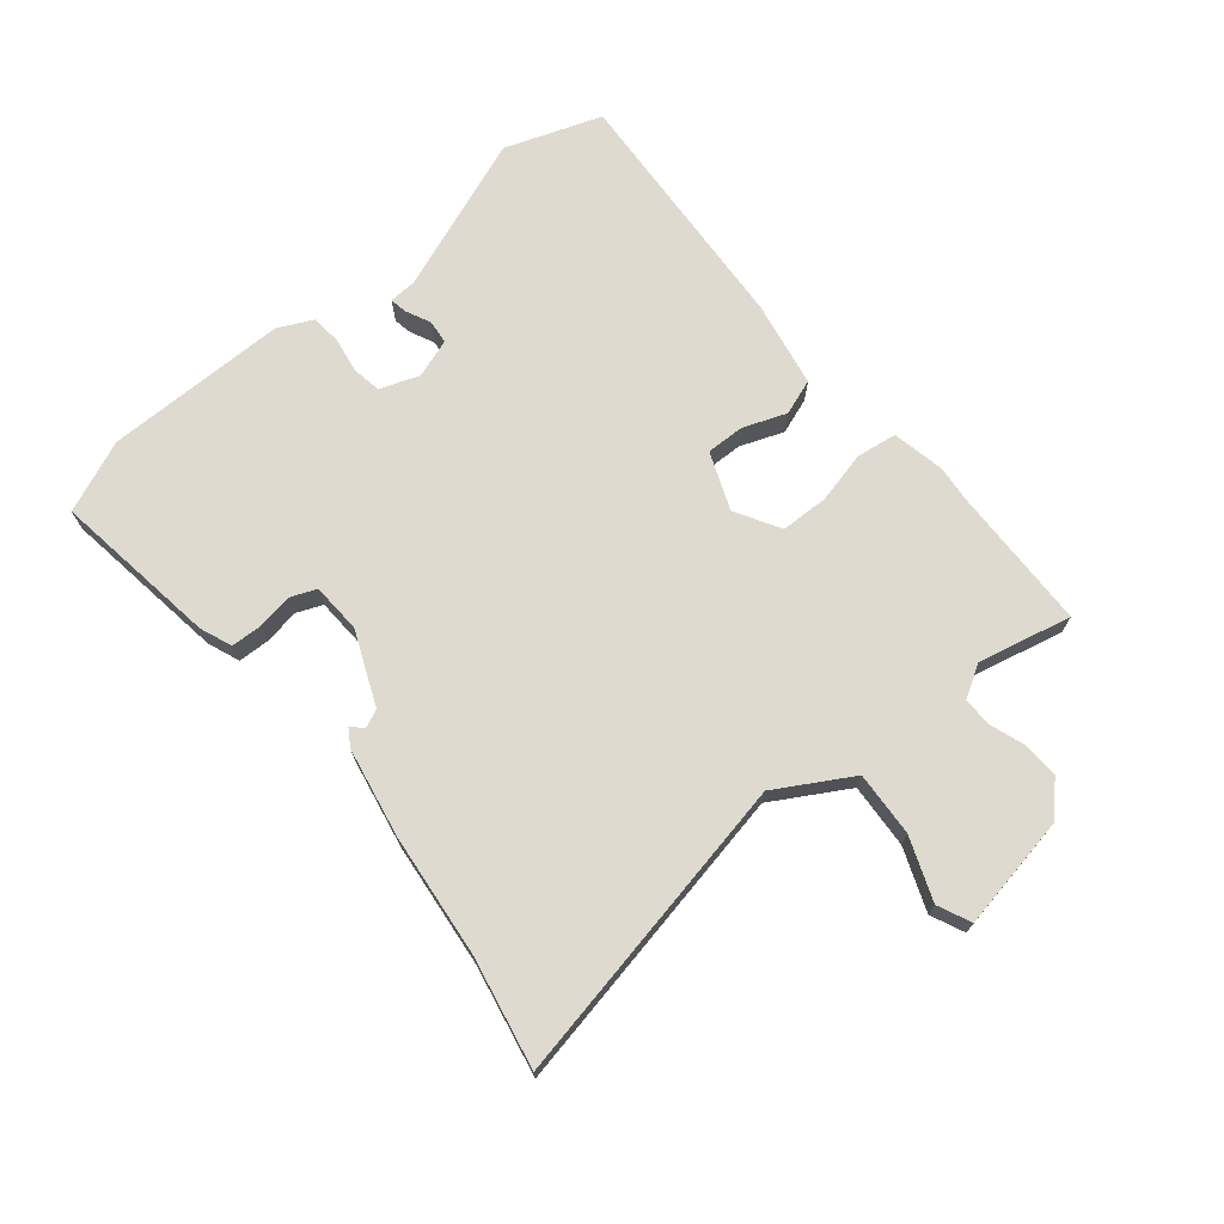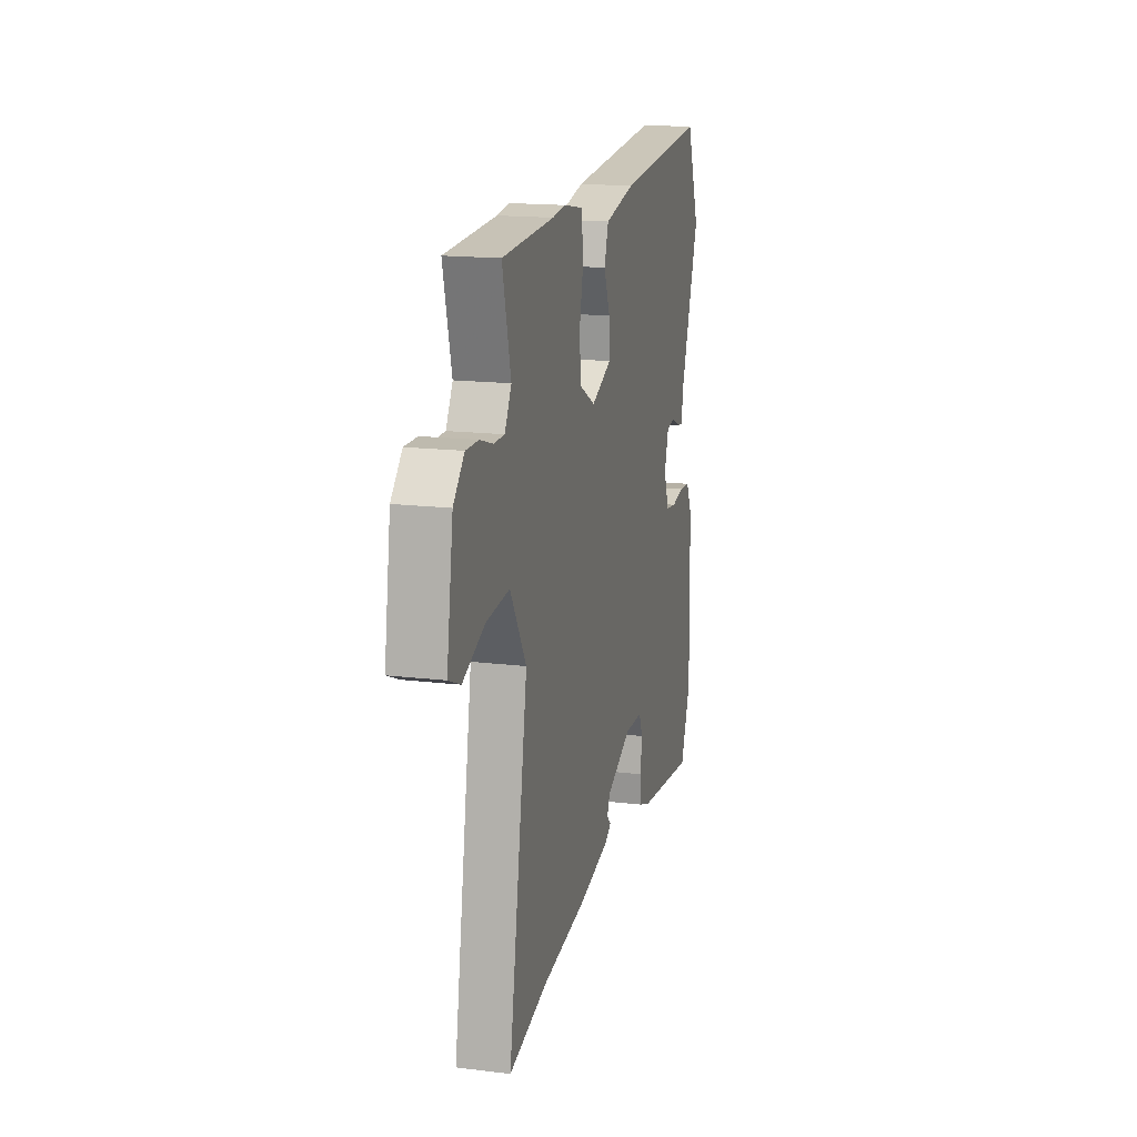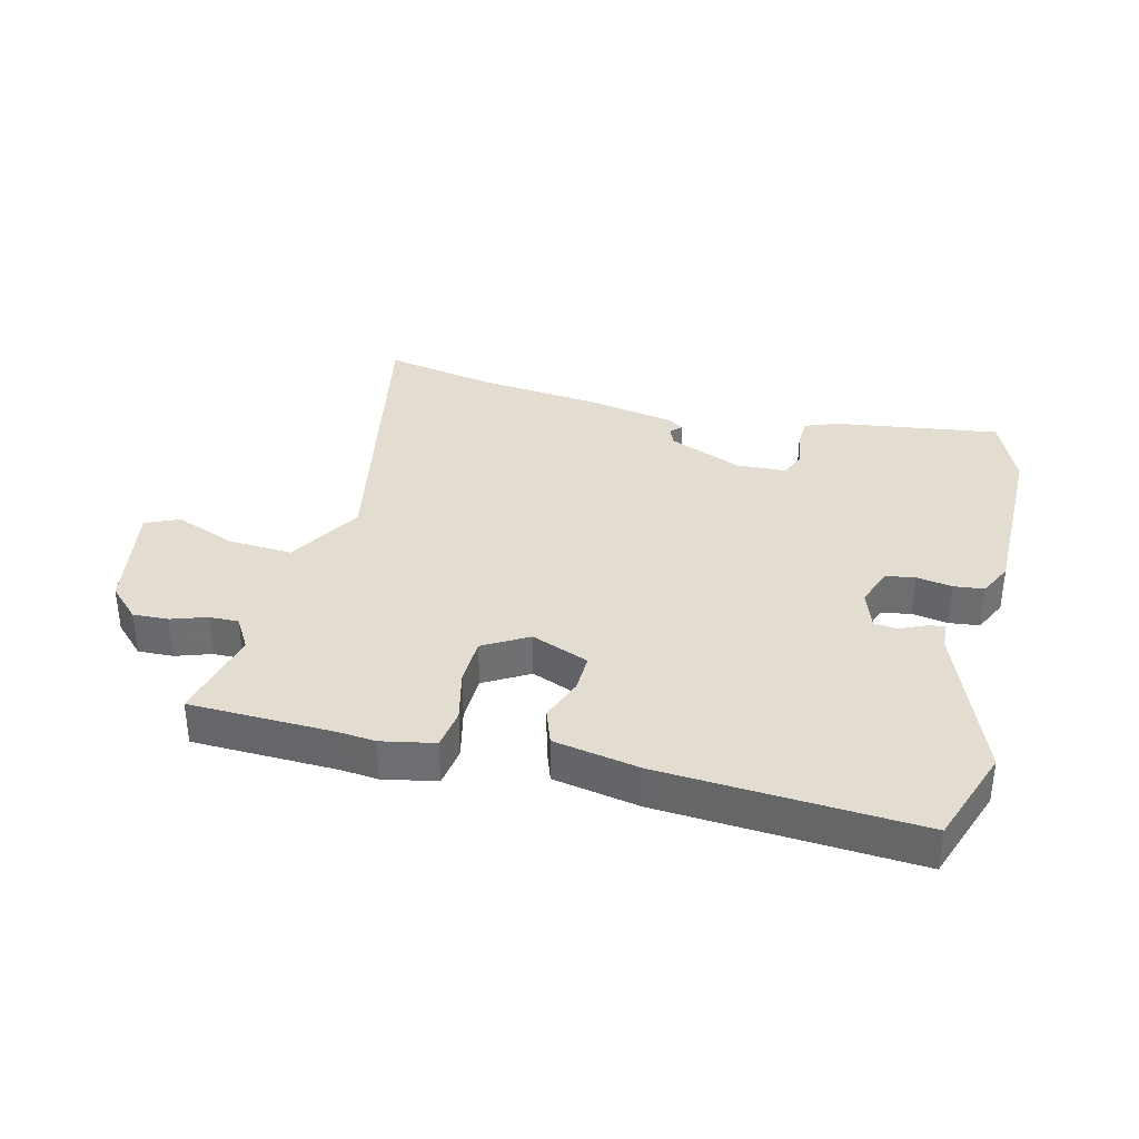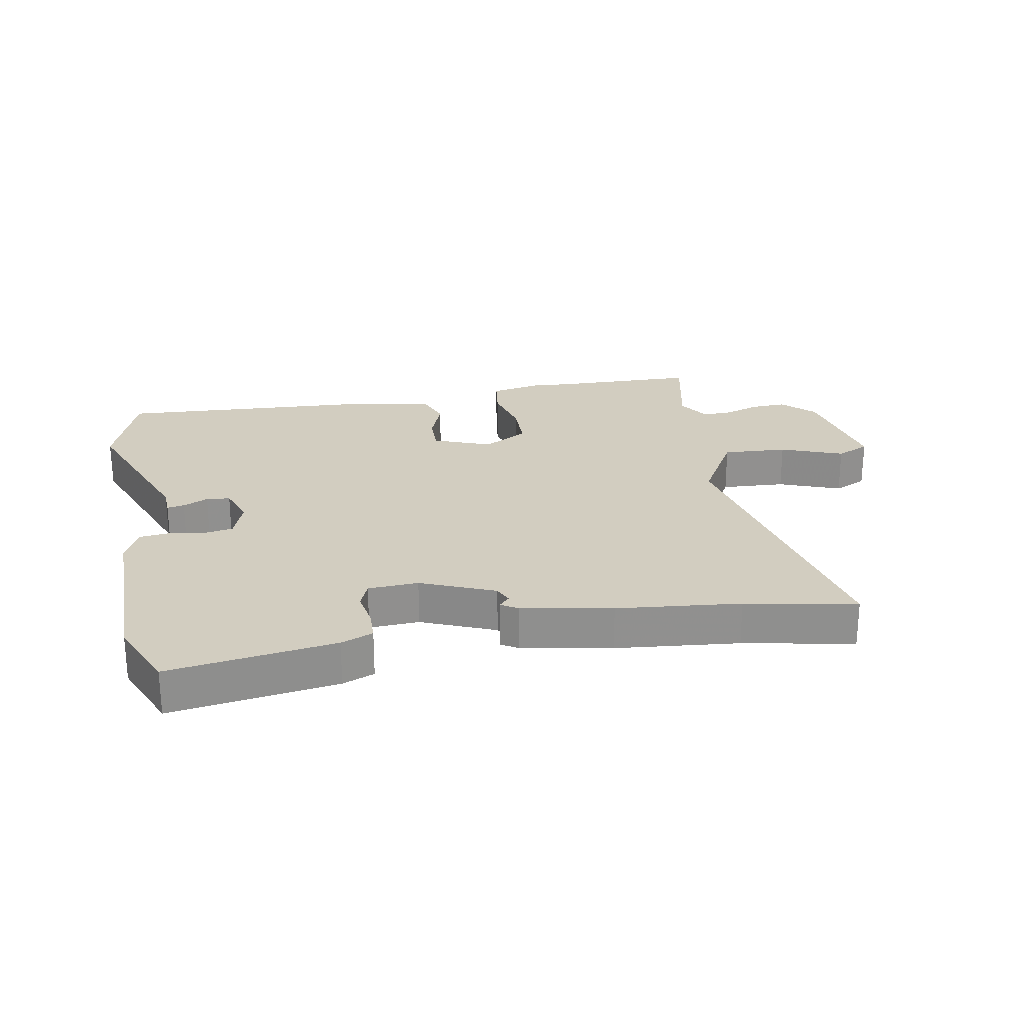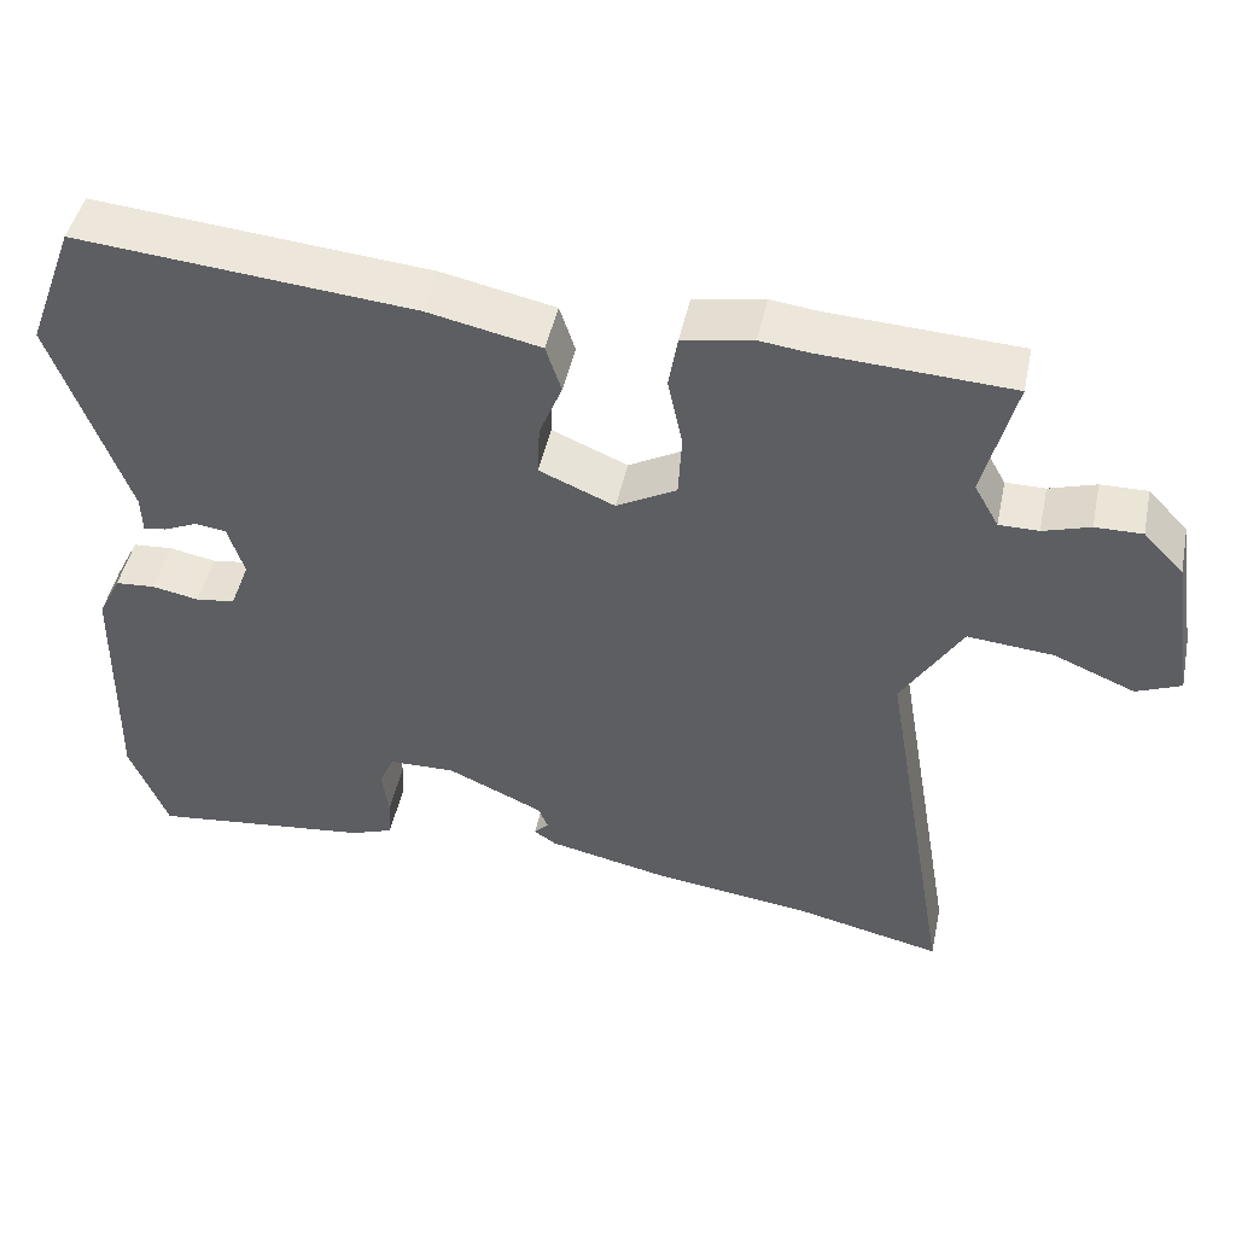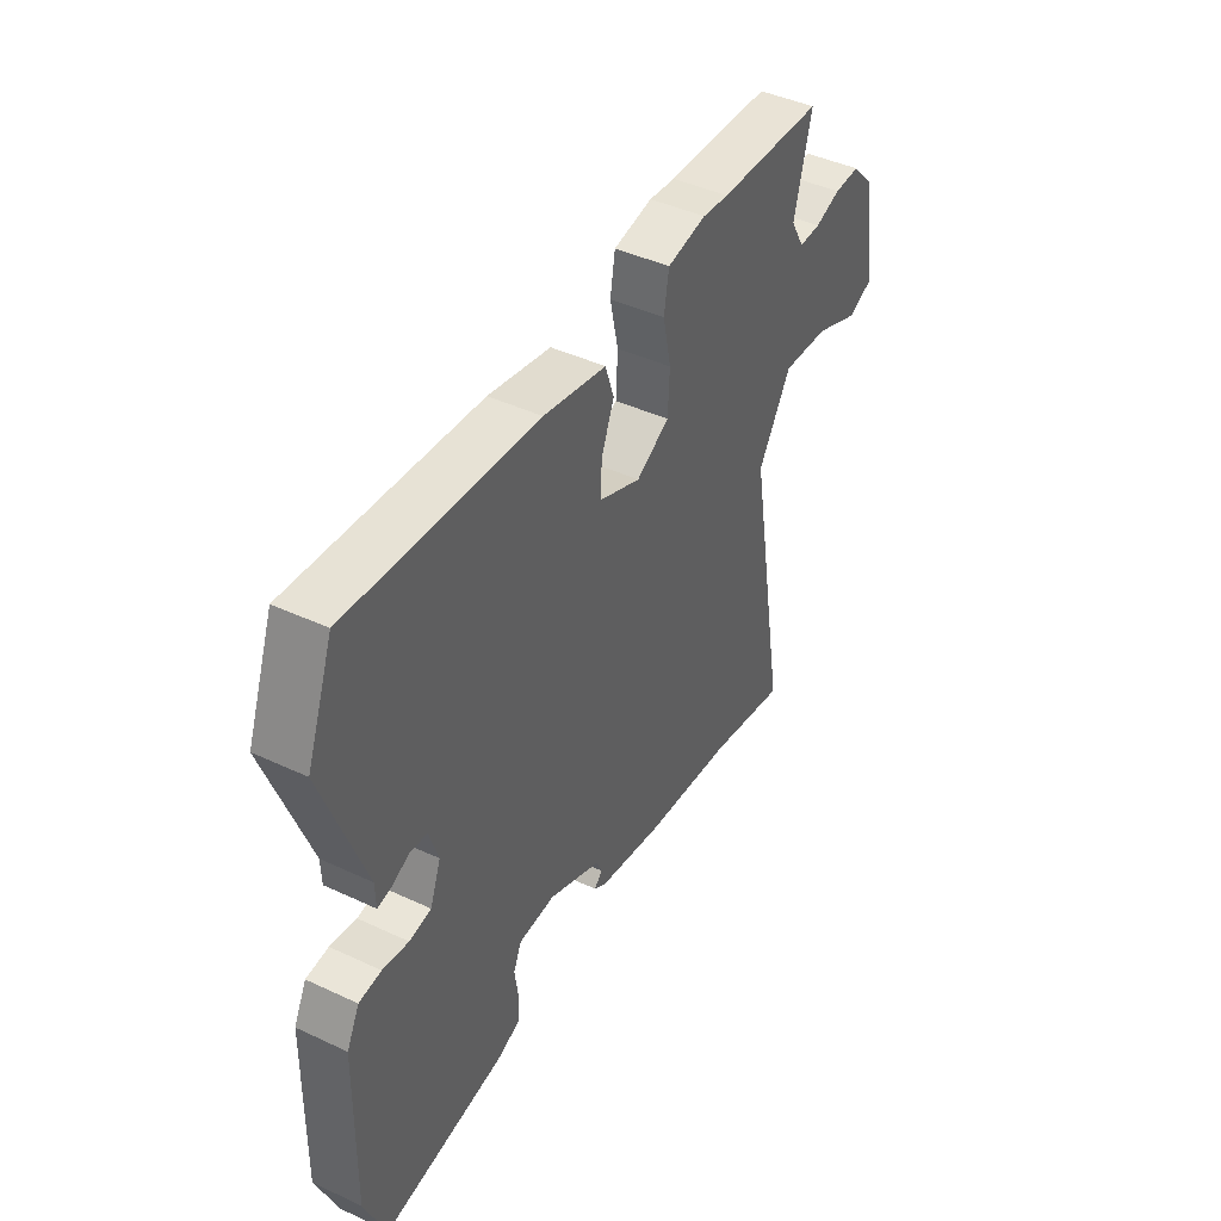
<metadata>
{"format":"obj","ext":"obj","renderer":"f3d","projection":"perspective","resolution":1024,"background":"white","views":[{"elev":70.9,"azim":-130.9,"up":"+Y"},{"elev":16.4,"azim":-76.1,"up":"+Z"},{"elev":35.3,"azim":12.7,"up":"+Y"},{"elev":24.7,"azim":167.9,"up":"+Y"},{"elev":46.9,"azim":-168.0,"up":"+Z"},{"elev":44.0,"azim":118.7,"up":"+Z"}]}
</metadata>
<code>
v -0.586 0.07 0.496
v -0.353 0.07 0.508
v -0.295 0.07 0.515
v -0.209 0.07 0.5
v -0.198 0.07 0.435
v -0.216 0.07 0.35
v -0.212 0.07 0.273
v -0.139 0.07 0.233
v -0.047 0.07 0.272
v -0.05 0.07 0.334
v -0.078 0.07 0.403
v -0.059 0.07 0.461
v 0.079 0.07 0.49
v 0.49 0.07 0.526
v 0.549 0.07 0.371
v 0.459 0.07 0.117
v 0.458 0.07 0.072
v 0.43 0.07 0.076
v 0.389 0.07 0.094
v 0.351 0.07 0.089
v 0.331 0.07 0.026
v 0.355 0.07 -0.037
v 0.403 0.07 -0.044
v 0.46 0.07 -0.033
v 0.509 0.07 -0.037
v 0.537 0.07 -0.092
v 0.544 0.07 -0.387
v 0.498 0.07 -0.504
v 0.229 0.07 -0.472
v 0.177 0.07 -0.453
v 0.174 0.07 -0.403
v 0.182 0.07 -0.345
v 0.164 0.07 -0.304
v 0.083 0.07 -0.302
v -0.034 0.07 -0.355
v -0.046 0.07 -0.384
v -0.028 0.07 -0.402
v -0.055 0.07 -0.42
v -0.199 0.07 -0.451
v -0.397 0.07 -0.477
v -0.574 0.07 -0.517
v -0.488 0.07 -0.015
v -0.561 0.07 0.104
v -0.665 0.07 0.095
v -0.764 0.07 0.054
v -0.818 0.07 0.077
v -0.789 0.07 0.261
v -0.74 0.07 0.312
v -0.683 0.07 0.311
v -0.626 0.07 0.293
v -0.578 0.07 0.293
v -0.548 0.07 0.346
v -0.586 0 0.496
v -0.353 0 0.508
v -0.295 0 0.515
v -0.209 0 0.5
v -0.198 0 0.435
v -0.216 0 0.35
v -0.212 0 0.273
v -0.139 0 0.233
v -0.047 0 0.272
v -0.05 0 0.334
v -0.078 0 0.403
v -0.059 0 0.461
v 0.079 0 0.49
v 0.49 0 0.526
v 0.549 0 0.371
v 0.459 0 0.117
v 0.458 0 0.072
v 0.43 0 0.076
v 0.389 0 0.094
v 0.351 0 0.089
v 0.331 0 0.026
v 0.355 0 -0.037
v 0.403 0 -0.044
v 0.46 0 -0.033
v 0.509 0 -0.037
v 0.537 0 -0.092
v 0.544 0 -0.387
v 0.498 0 -0.504
v 0.229 0 -0.472
v 0.177 0 -0.453
v 0.174 0 -0.403
v 0.182 0 -0.345
v 0.164 0 -0.304
v 0.083 0 -0.302
v -0.034 0 -0.355
v -0.046 0 -0.384
v -0.028 0 -0.402
v -0.055 0 -0.42
v -0.199 0 -0.451
v -0.397 0 -0.477
v -0.574 0 -0.517
v -0.488 0 -0.015
v -0.561 0 0.104
v -0.665 0 0.095
v -0.764 0 0.054
v -0.818 0 0.077
v -0.789 0 0.261
v -0.74 0 0.312
v -0.683 0 0.311
v -0.626 0 0.293
v -0.578 0 0.293
v -0.548 0 0.346
f 47 48 49 50
f 47 50 51
f 44 45 46 47
f 43 44 47 51
f 42 43 51 52
f 40 41 42
f 39 40 42 52
f 36 37 38 39
f 35 36 39 52
f 29 30 31 32
f 27 28 29 32
f 27 32 33
f 26 27 33
f 23 24 25 26
f 22 23 26 33
f 21 22 33 34
f 16 17 18 19
f 16 19 20
f 15 16 20
f 14 15 20
f 13 14 20
f 10 11 12 13
f 9 10 13 20
f 8 9 20 21
f 3 4 5 6
f 2 3 6 7
f 1 2 7
f 52 1 7
f 35 52 7 8
f 8 21 34 35
f 102 101 100 99
f 103 102 99
f 99 98 97 96
f 103 99 96 95
f 104 103 95 94
f 94 93 92
f 104 94 92 91
f 91 90 89 88
f 104 91 88 87
f 84 83 82 81
f 84 81 80 79
f 85 84 79
f 85 79 78
f 78 77 76 75
f 85 78 75 74
f 86 85 74 73
f 71 70 69 68
f 72 71 68
f 72 68 67
f 72 67 66
f 72 66 65
f 65 64 63 62
f 72 65 62 61
f 73 72 61 60
f 58 57 56 55
f 59 58 55 54
f 59 54 53
f 59 53 104
f 60 59 104 87
f 87 86 73 60
f 1 53 54 2
f 2 54 55 3
f 3 55 56 4
f 4 56 57 5
f 5 57 58 6
f 6 58 59 7
f 7 59 60 8
f 8 60 61 9
f 9 61 62 10
f 10 62 63 11
f 11 63 64 12
f 12 64 65 13
f 13 65 66 14
f 14 66 67 15
f 15 67 68 16
f 16 68 69 17
f 17 69 70 18
f 18 70 71 19
f 19 71 72 20
f 20 72 73 21
f 21 73 74 22
f 22 74 75 23
f 23 75 76 24
f 24 76 77 25
f 25 77 78 26
f 26 78 79 27
f 27 79 80 28
f 28 80 81 29
f 29 81 82 30
f 30 82 83 31
f 31 83 84 32
f 32 84 85 33
f 33 85 86 34
f 34 86 87 35
f 35 87 88 36
f 36 88 89 37
f 37 89 90 38
f 38 90 91 39
f 39 91 92 40
f 40 92 93 41
f 41 93 94 42
f 42 94 95 43
f 43 95 96 44
f 44 96 97 45
f 45 97 98 46
f 46 98 99 47
f 47 99 100 48
f 48 100 101 49
f 49 101 102 50
f 50 102 103 51
f 51 103 104 52
f 52 104 53 1

</code>
